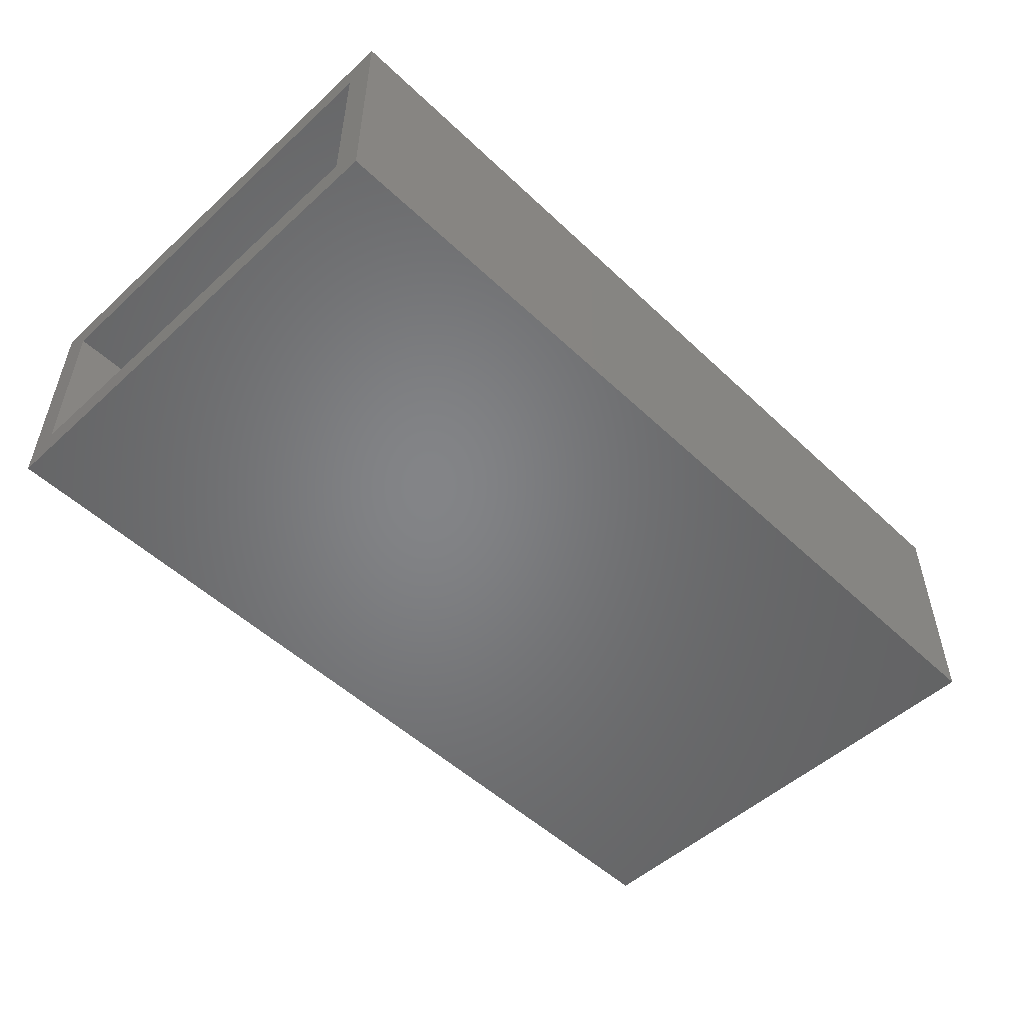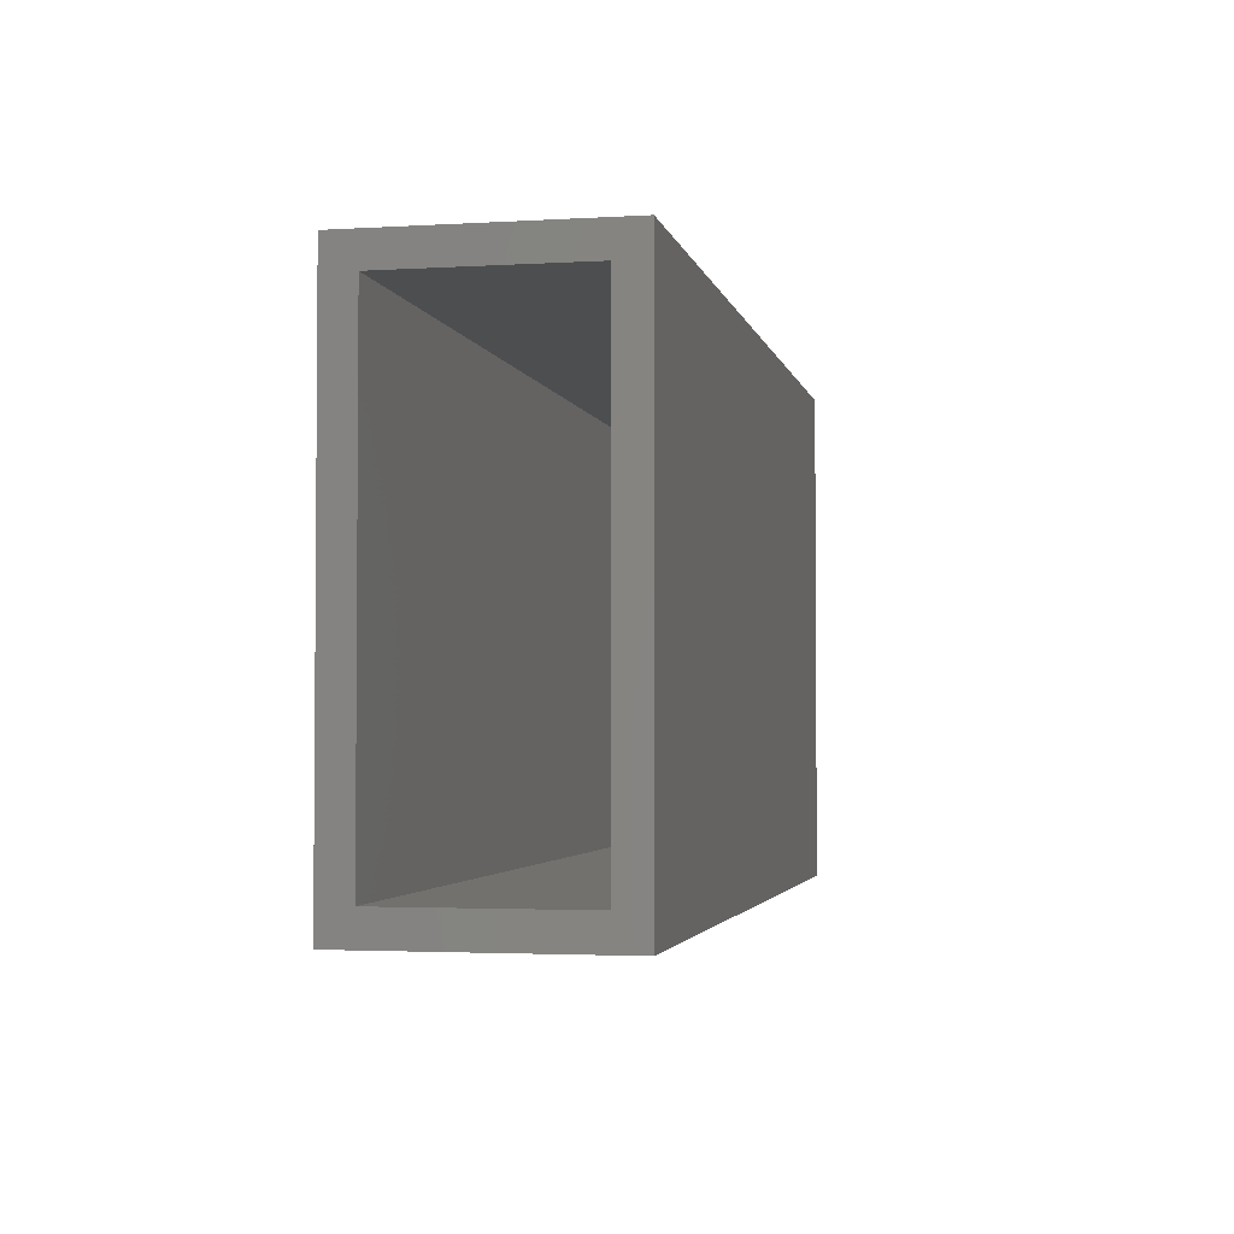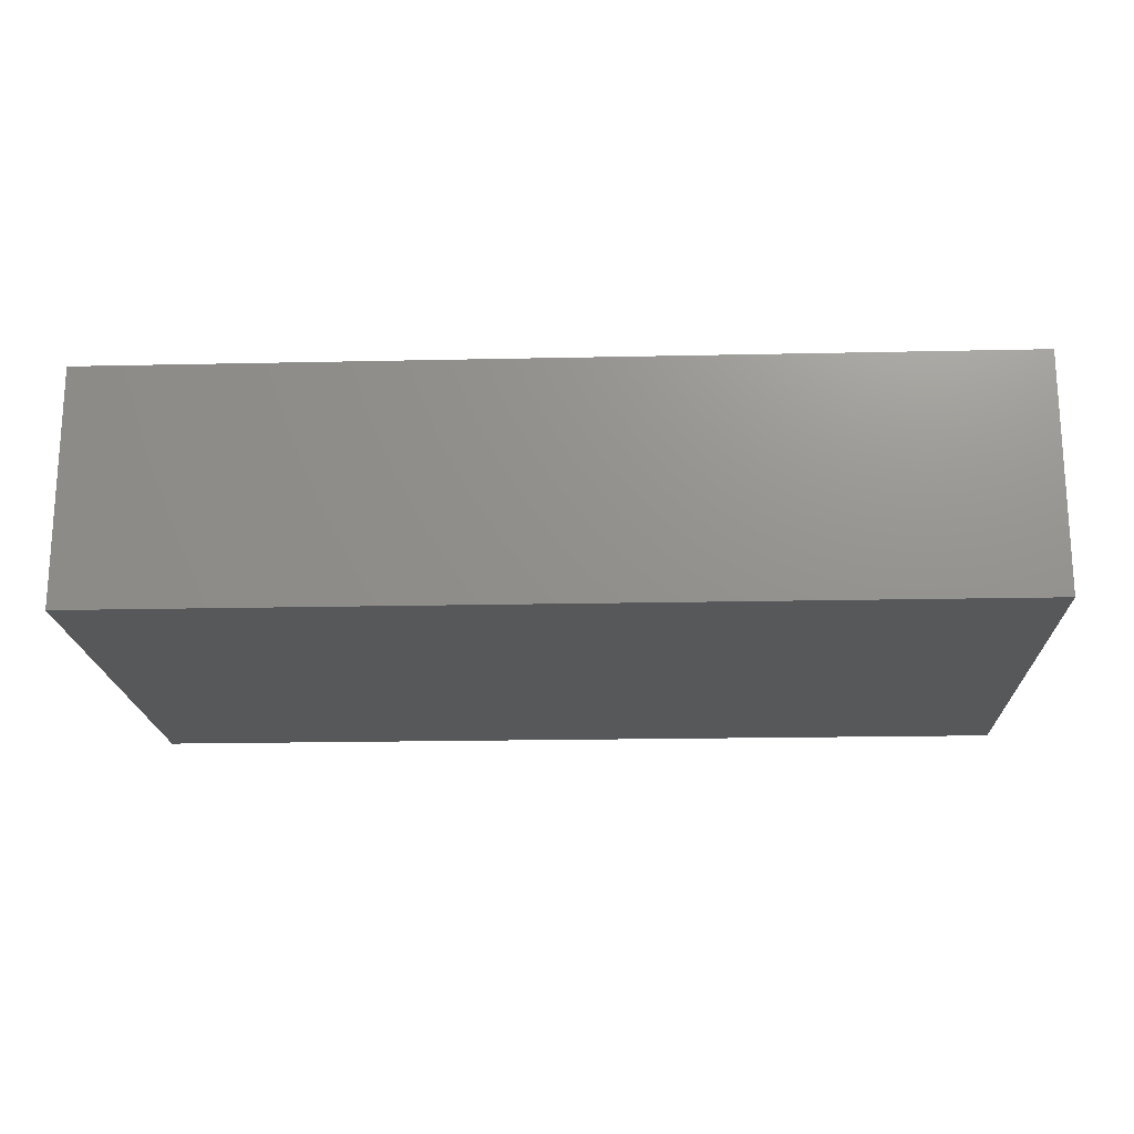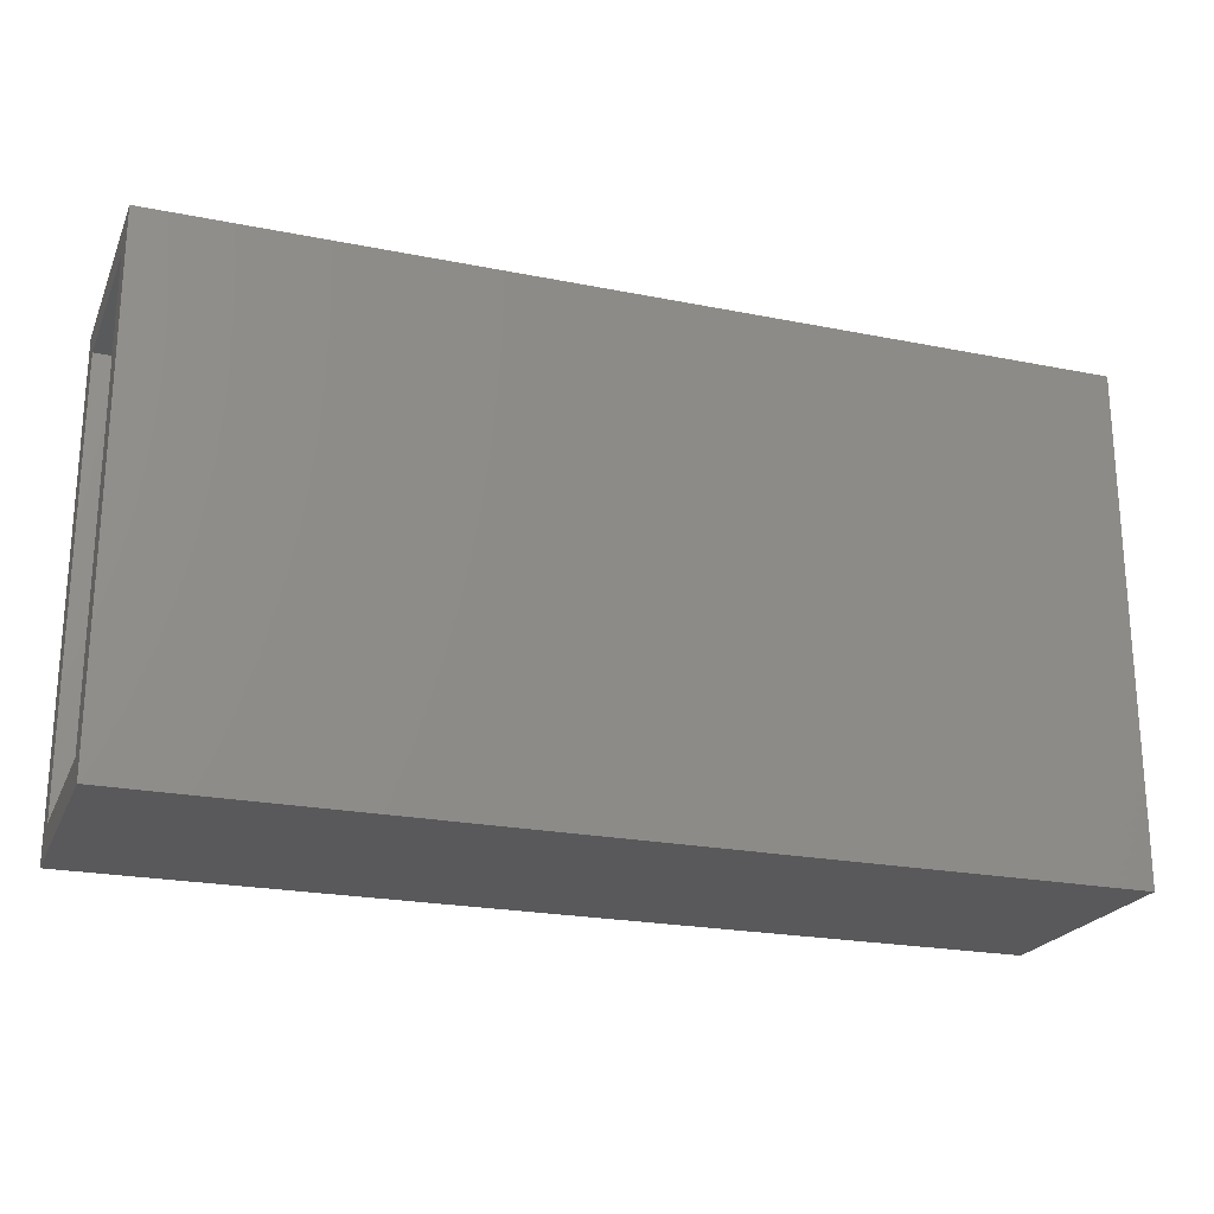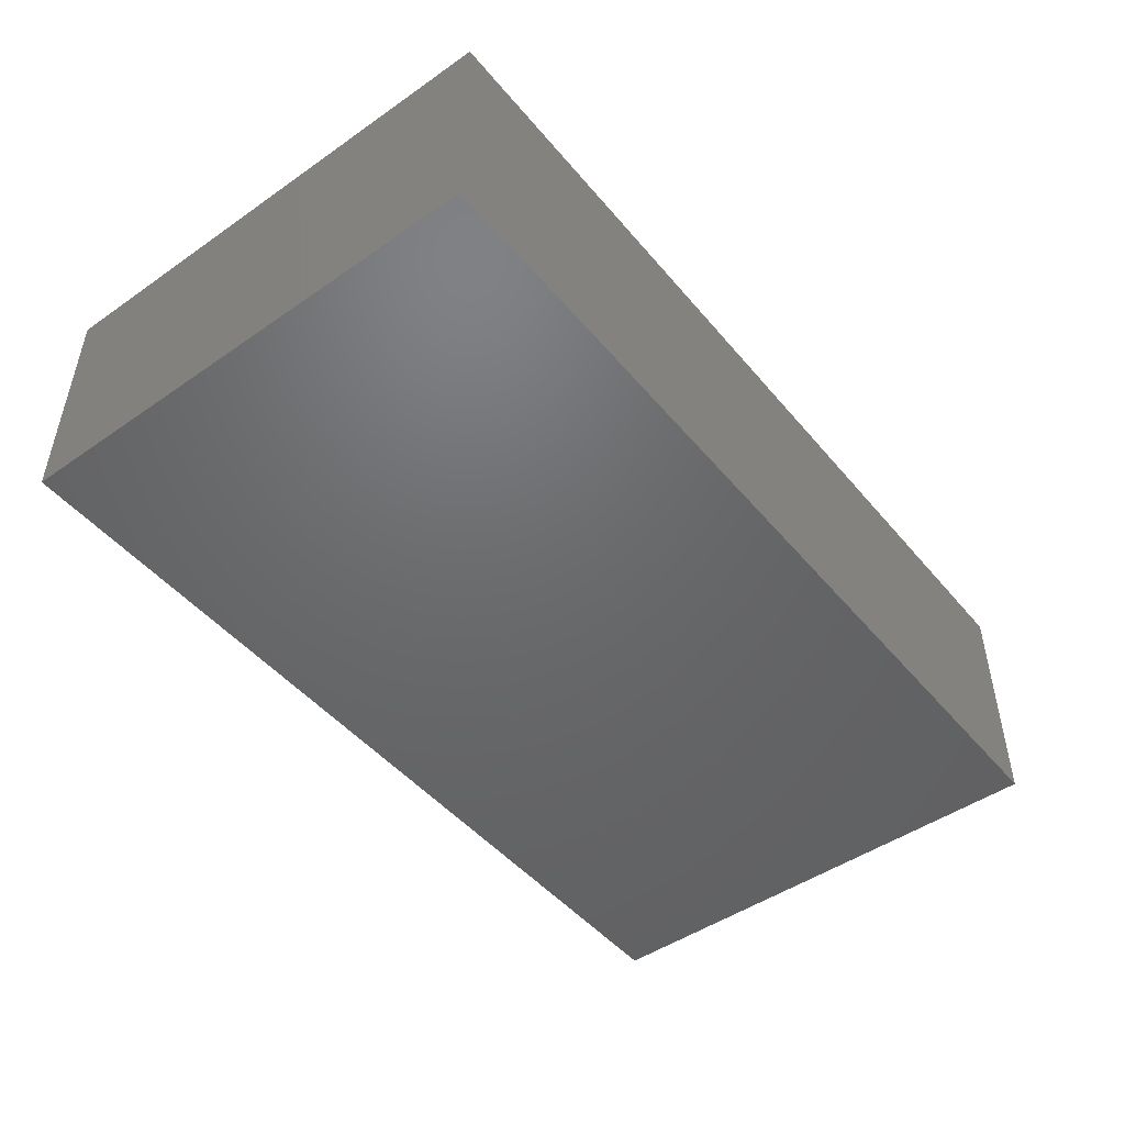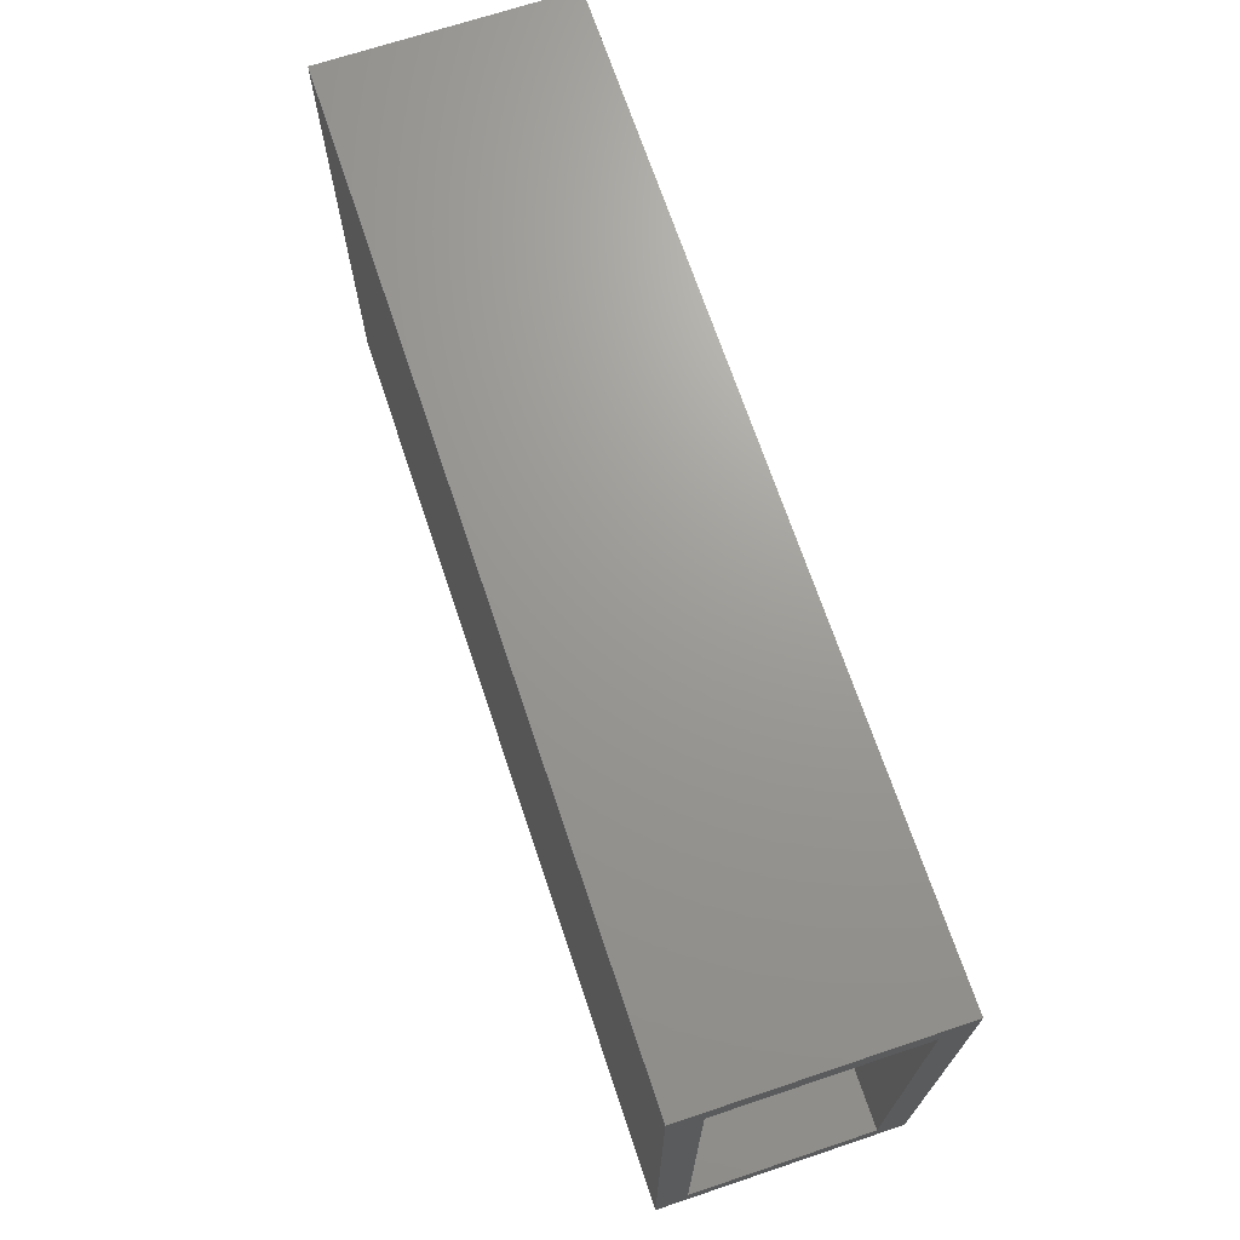
<metadata>
{"format":"stl","ext":"stl","renderer":"f3d","projection":"perspective","resolution":1024,"background":"white","views":[{"elev":-51.8,"azim":134.5,"up":"+Z"},{"elev":-2.8,"azim":101.6,"up":"+Y"},{"elev":-18.8,"azim":-177.6,"up":"+Z"},{"elev":-22.4,"azim":160.9,"up":"+Y"},{"elev":-47.9,"azim":-52.1,"up":"+Z"},{"elev":69.5,"azim":71.5,"up":"+Y"}]}
</metadata>
<code>
# stl→obj: 16 verts, 28 faces
v 0.7109 0.01562 0.1861
v 0.7109 -0.03125 0.1392
v 0.7109 0.01562 -0.1875
v 0.7109 -0.03125 -0.1406
v 0.7109 -0.7656 -0.1875
v 0.7109 -0.7188 -0.1406
v 0.7109 -0.7656 0.1861
v 0.7109 -0.7188 0.1392
v -0.6719 -0.7188 -0.1406
v -0.6719 -0.03125 -0.1406
v -0.6719 -0.7188 0.1392
v -0.6719 -0.03125 0.1392
v -0.7188 -0.7656 -0.1875
v -0.7188 0.01562 -0.1875
v -0.7188 -0.7656 0.1861
v -0.7188 0.01562 0.1861
f 1 2 3
f 3 2 4
f 3 4 5
f 5 4 6
f 5 6 7
f 7 6 8
f 7 8 1
f 1 8 2
f 9 6 10
f 10 6 4
f 8 11 2
f 2 11 12
f 12 10 2
f 2 10 4
f 11 8 9
f 9 8 6
f 13 14 5
f 5 14 3
f 7 1 15
f 15 1 16
f 16 14 15
f 15 14 13
f 16 1 14
f 14 1 3
f 15 13 7
f 7 13 5
f 12 11 10
f 10 11 9

</code>
